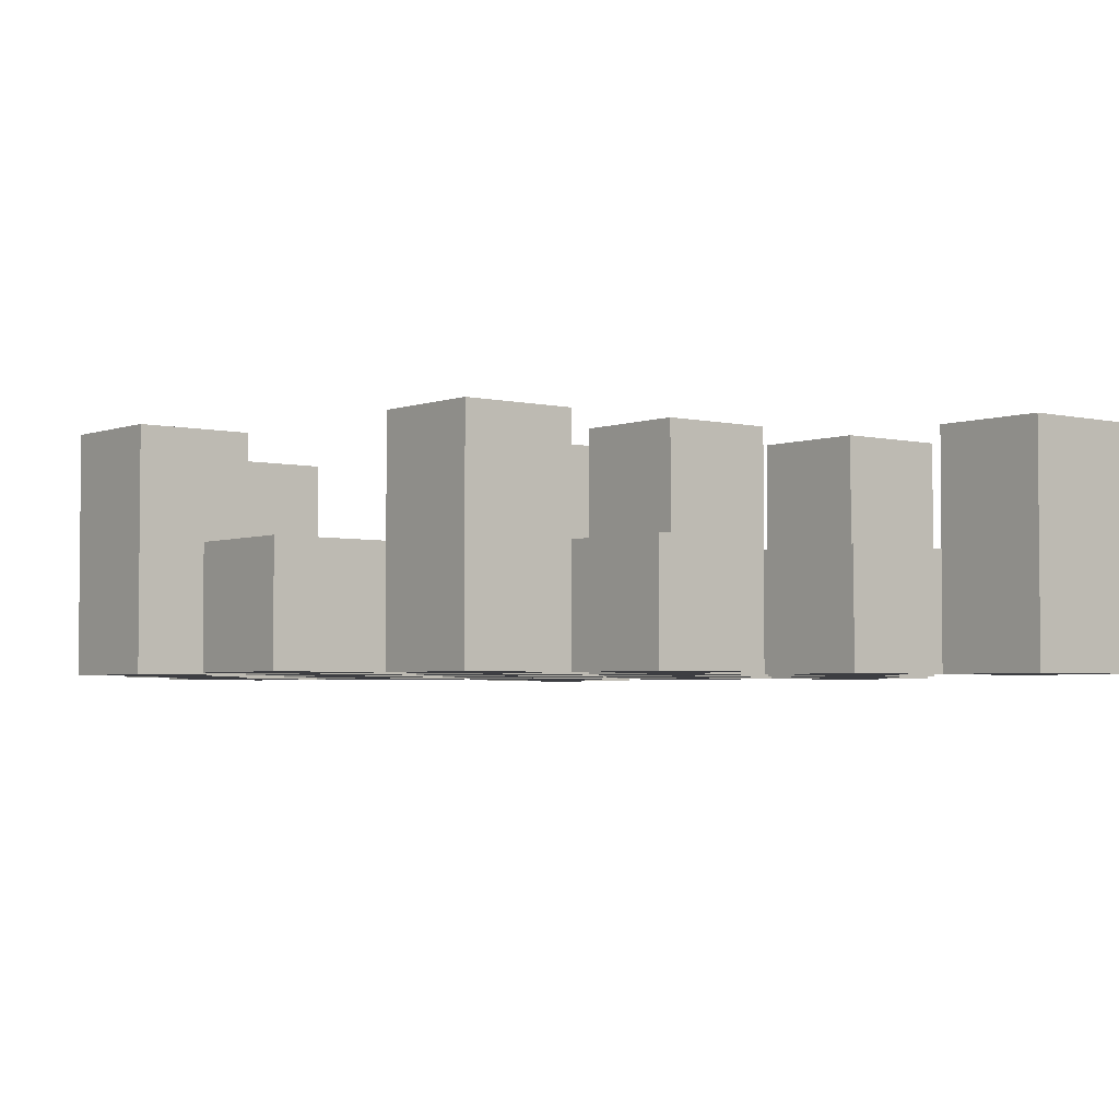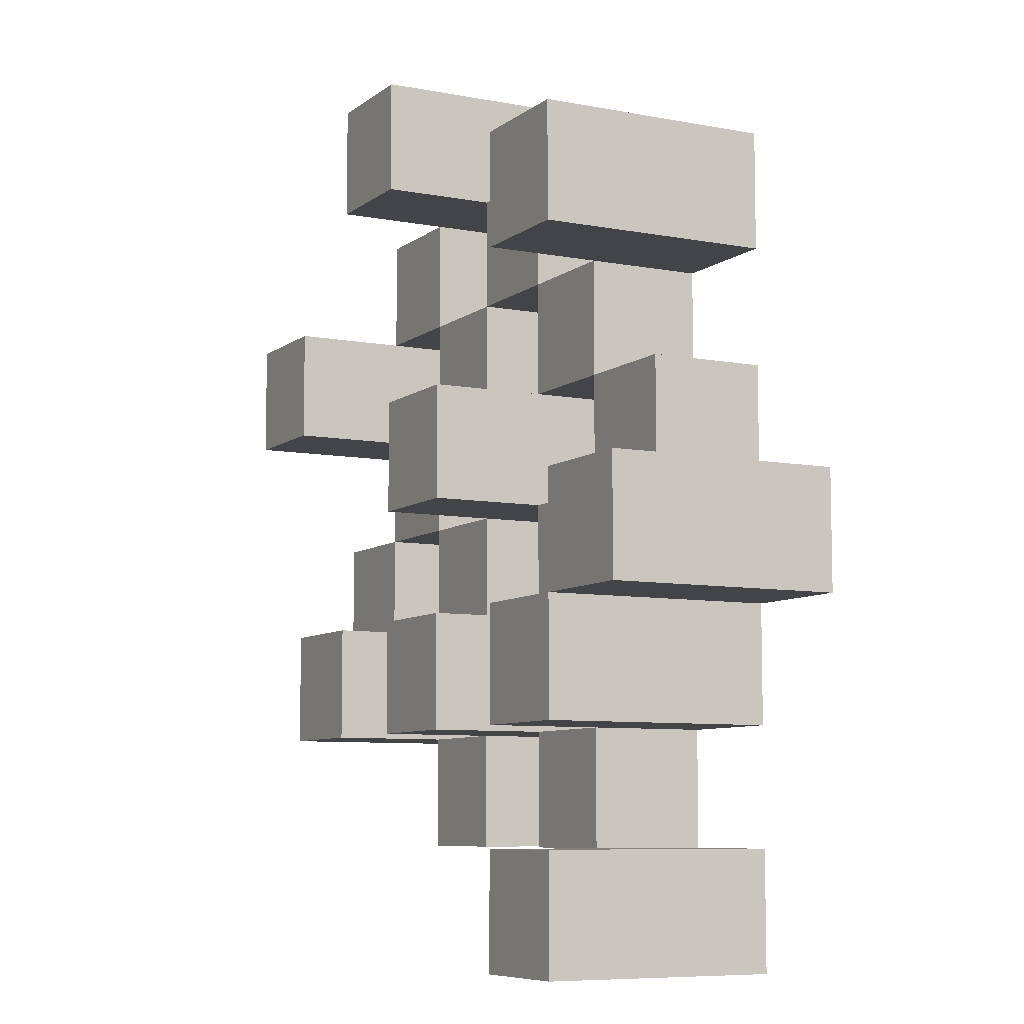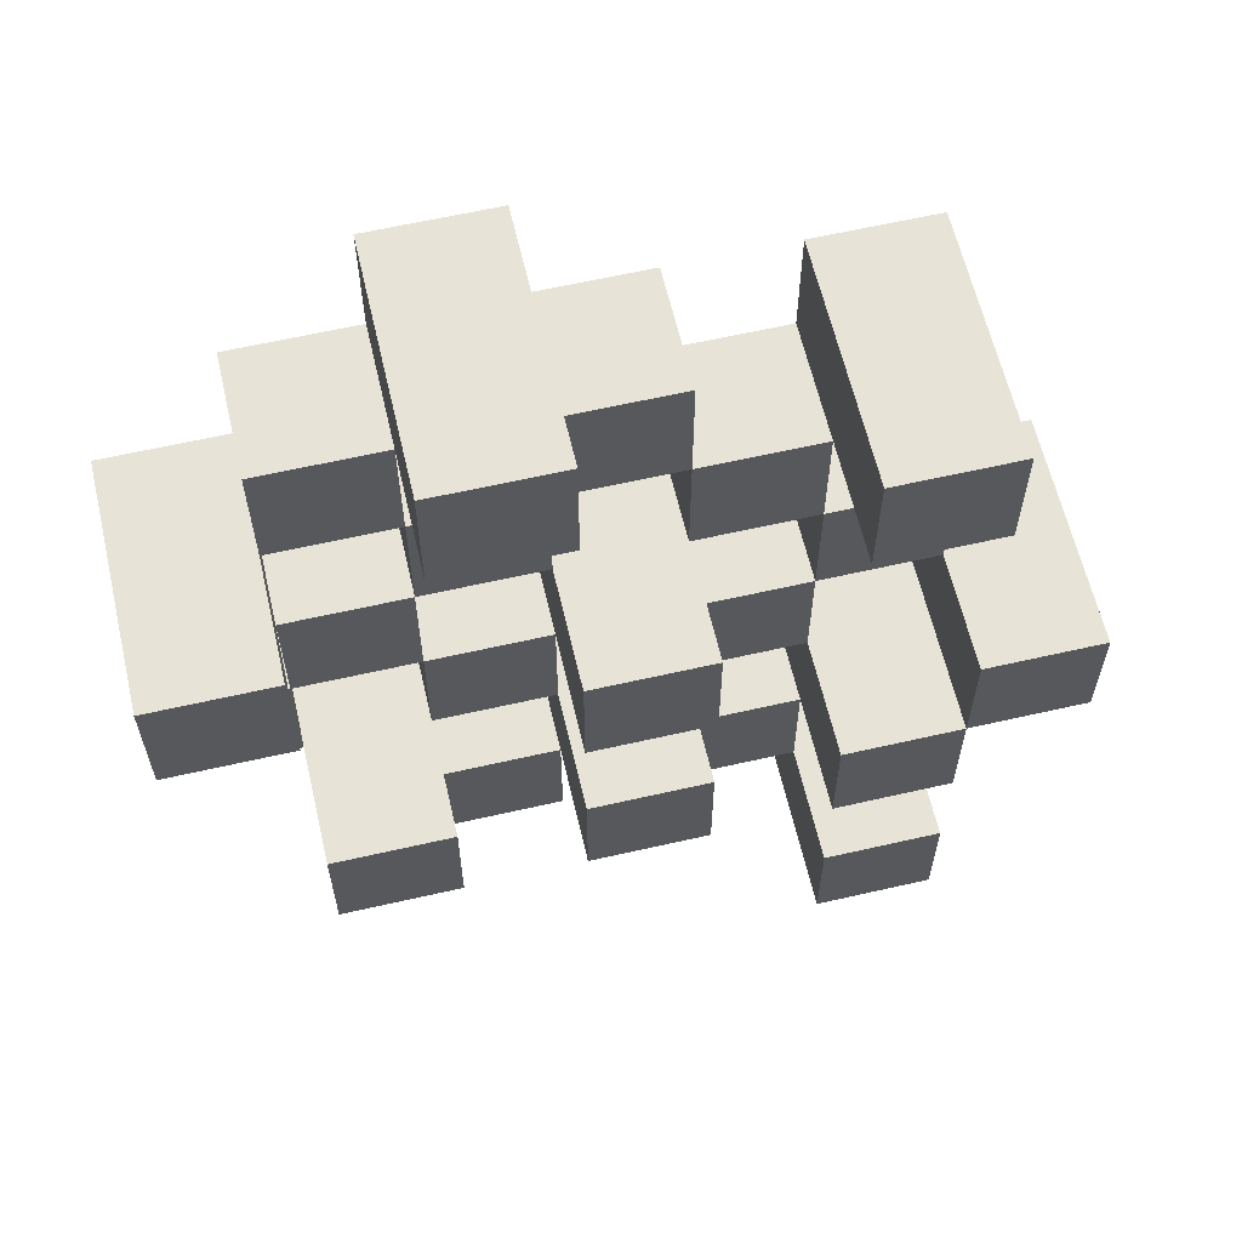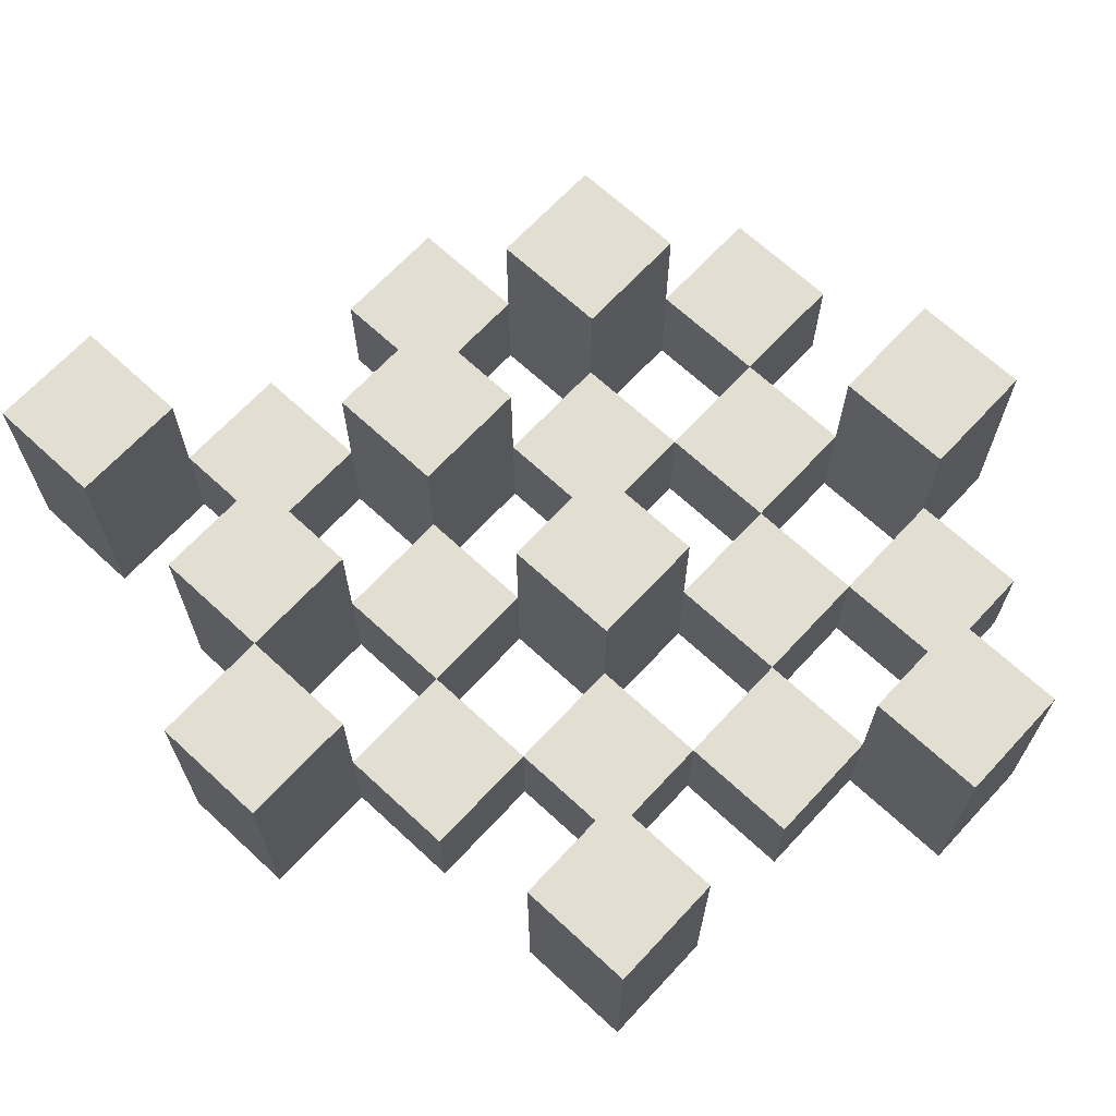
<metadata>
{"format":"obj","ext":"obj","renderer":"f3d","projection":"perspective","resolution":1024,"background":"white","views":[{"elev":-3.5,"azim":141.1,"up":"+Y"},{"elev":-7.8,"azim":-117.9,"up":"+Z"},{"elev":62.0,"azim":166.9,"up":"+Z"},{"elev":67.7,"azim":-47.1,"up":"+Y"}]}
</metadata>
<code>
o
v 19.6 0.9 15.2
v 19.5 0.9 15.2
v 19.6 1.1 15.2
v 19.5 1.1 15.2
v 19.7 0.9 15.1
v 19.6 0.9 15.1
v 19.5 0.9 15.1
v 19.4 0.9 15.1
v 19.3 0.9 15.1
v 19.2 0.9 15.1
v 19.7 1 15.1
v 19.6 1 15.1
v 19.5 1 15.1
v 19.4 1 15.1
v 19.3 1.1 15.1
v 19.2 1.1 15.1
v 19.8 0.9 15
v 19.7 0.9 15
v 19.6 0.9 15
v 19.5 0.9 15
v 19.4 0.9 15
v 19.3 0.9 15
v 19.7 1 15
v 19.6 1 15
v 19.5 1 15
v 19.4 1 15
v 19.3 1 15
v 19.8 1.1 15
v 19.7 1.1 15
v 19.7 0.9 14.9
v 19.6 0.9 14.9
v 19.5 0.9 14.9
v 19.4 0.9 14.9
v 19.3 0.9 14.9
v 19.2 0.9 14.9
v 19.7 1 14.9
v 19.6 1 14.9
v 19.5 1 14.9
v 19.4 1 14.9
v 19.3 1 14.9
v 19.2 1 14.9
v 19.5 1.1 14.9
v 19.4 1.1 14.9
v 19.8 0.9 14.8
v 19.7 0.9 14.8
v 19.6 0.9 14.8
v 19.5 0.9 14.8
v 19.4 0.9 14.8
v 19.3 0.9 14.8
v 19.2 0.9 14.8
v 19.1 0.9 14.8
v 19.8 1 14.8
v 19.7 1 14.8
v 19.6 1 14.8
v 19.5 1 14.8
v 19.4 1 14.8
v 19.3 1 14.8
v 19.2 1 14.8
v 19.2 1.1 14.8
v 19.1 1.1 14.8
v 19.7 0.9 14.7
v 19.6 0.9 14.7
v 19.5 0.9 14.7
v 19.4 0.9 14.7
v 19.3 0.9 14.7
v 19.2 0.9 14.7
v 19.7 1 14.7
v 19.6 1 14.7
v 19.5 1 14.7
v 19.4 1 14.7
v 19.3 1 14.7
v 19.7 1.1 14.7
v 19.6 1.1 14.7
v 19.5 1.1 14.7
v 19.4 1.1 14.7
v 19.3 1.1 14.7
v 19.2 1.1 14.7
v 19.6 0.9 14.6
v 19.5 0.9 14.6
v 19.4 0.9 14.6
v 19.3 0.9 14.6
v 19.6 1 14.6
v 19.5 1 14.6
v 19.4 1 14.6
v 19.3 1 14.6
v 19.3 0.9 14.5
v 19.2 0.9 14.5
v 19.3 1 14.5
v 19.3 1.1 14.5
v 19.2 1.1 14.5
v 19.6 0.9 15.1
v 19.5 0.9 15.1
v 19.6 1 15.1
v 19.5 1 15.1
v 19.6 1.1 15.1
v 19.5 1.1 15.1
v 19.7 0.9 15
v 19.6 0.9 15
v 19.5 0.9 15
v 19.4 0.9 15
v 19.3 0.9 15
v 19.2 0.9 15
v 19.7 1 15
v 19.6 1 15
v 19.5 1 15
v 19.4 1 15
v 19.3 1 15
v 19.3 1.1 15
v 19.2 1.1 15
v 19.8 0.9 14.9
v 19.7 0.9 14.9
v 19.6 0.9 14.9
v 19.5 0.9 14.9
v 19.4 0.9 14.9
v 19.3 0.9 14.9
v 19.7 1 14.9
v 19.6 1 14.9
v 19.5 1 14.9
v 19.4 1 14.9
v 19.3 1 14.9
v 19.8 1.1 14.9
v 19.7 1.1 14.9
v 19.7 0.9 14.8
v 19.6 0.9 14.8
v 19.5 0.9 14.8
v 19.4 0.9 14.8
v 19.3 0.9 14.8
v 19.2 0.9 14.8
v 19.7 1 14.8
v 19.6 1 14.8
v 19.5 1 14.8
v 19.4 1 14.8
v 19.3 1 14.8
v 19.2 1 14.8
v 19.5 1.1 14.8
v 19.4 1.1 14.8
v 19.8 0.9 14.7
v 19.7 0.9 14.7
v 19.6 0.9 14.7
v 19.5 0.9 14.7
v 19.4 0.9 14.7
v 19.3 0.9 14.7
v 19.2 0.9 14.7
v 19.1 0.9 14.7
v 19.8 1 14.7
v 19.7 1 14.7
v 19.6 1 14.7
v 19.5 1 14.7
v 19.4 1 14.7
v 19.3 1 14.7
v 19.2 1.1 14.7
v 19.1 1.1 14.7
v 19.7 0.9 14.6
v 19.6 0.9 14.6
v 19.5 0.9 14.6
v 19.4 0.9 14.6
v 19.3 0.9 14.6
v 19.2 0.9 14.6
v 19.6 1 14.6
v 19.5 1 14.6
v 19.4 1 14.6
v 19.3 1 14.6
v 19.7 1.1 14.6
v 19.6 1.1 14.6
v 19.5 1.1 14.6
v 19.4 1.1 14.6
v 19.3 1.1 14.6
v 19.2 1.1 14.6
v 19.6 0.9 14.5
v 19.5 0.9 14.5
v 19.4 0.9 14.5
v 19.3 0.9 14.5
v 19.6 1 14.5
v 19.5 1 14.5
v 19.4 1 14.5
v 19.3 1 14.5
v 19.3 0.9 14.4
v 19.2 0.9 14.4
v 19.3 1.1 14.4
v 19.2 1.1 14.4
v 19.8 0.9 15
v 19.8 1.1 15
v 19.8 0.9 14.9
v 19.8 1.1 14.9
v 19.8 0.9 14.8
v 19.8 1 14.8
v 19.8 0.9 14.7
v 19.8 1 14.7
v 19.7 0.9 15.1
v 19.7 1 15.1
v 19.7 0.9 15
v 19.7 1 15
v 19.7 0.9 14.9
v 19.7 1 14.9
v 19.7 0.9 14.8
v 19.7 1 14.8
v 19.7 0.9 14.7
v 19.7 1 14.7
v 19.7 1.1 14.7
v 19.7 0.9 14.6
v 19.7 1.1 14.6
v 19.6 0.9 15.2
v 19.6 1.1 15.2
v 19.6 0.9 15.1
v 19.6 1 15.1
v 19.6 1.1 15.1
v 19.6 0.9 15
v 19.6 1 15
v 19.6 0.9 14.9
v 19.6 1 14.9
v 19.6 0.9 14.8
v 19.6 1 14.8
v 19.6 0.9 14.7
v 19.6 1 14.7
v 19.6 0.9 14.6
v 19.6 1 14.6
v 19.6 0.9 14.5
v 19.6 1 14.5
v 19.5 0.9 15.1
v 19.5 1 15.1
v 19.5 0.9 15
v 19.5 1 15
v 19.5 0.9 14.9
v 19.5 1 14.9
v 19.5 1.1 14.9
v 19.5 0.9 14.8
v 19.5 1 14.8
v 19.5 1.1 14.8
v 19.5 0.9 14.7
v 19.5 1 14.7
v 19.5 1.1 14.7
v 19.5 0.9 14.6
v 19.5 1 14.6
v 19.5 1.1 14.6
v 19.4 0.9 15
v 19.4 1 15
v 19.4 0.9 14.9
v 19.4 1 14.9
v 19.4 0.9 14.8
v 19.4 1 14.8
v 19.4 0.9 14.7
v 19.4 1 14.7
v 19.4 0.9 14.6
v 19.4 1 14.6
v 19.4 0.9 14.5
v 19.4 1 14.5
v 19.3 0.9 15.1
v 19.3 1.1 15.1
v 19.3 0.9 15
v 19.3 1 15
v 19.3 1.1 15
v 19.3 0.9 14.9
v 19.3 1 14.9
v 19.3 0.9 14.8
v 19.3 1 14.8
v 19.3 0.9 14.7
v 19.3 1 14.7
v 19.3 1.1 14.7
v 19.3 0.9 14.6
v 19.3 1 14.6
v 19.3 1.1 14.6
v 19.3 0.9 14.5
v 19.3 1 14.5
v 19.3 1.1 14.5
v 19.3 0.9 14.4
v 19.3 1.1 14.4
v 19.2 0.9 14.8
v 19.2 1 14.8
v 19.2 1.1 14.8
v 19.2 0.9 14.7
v 19.2 1.1 14.7
v 19.7 0.9 15
v 19.7 1 15
v 19.7 1.1 15
v 19.7 0.9 14.9
v 19.7 1 14.9
v 19.7 1.1 14.9
v 19.7 0.9 14.8
v 19.7 1 14.8
v 19.7 0.9 14.7
v 19.7 1 14.7
v 19.6 0.9 15.1
v 19.6 1 15.1
v 19.6 0.9 15
v 19.6 1 15
v 19.6 0.9 14.9
v 19.6 1 14.9
v 19.6 0.9 14.8
v 19.6 1 14.8
v 19.6 0.9 14.7
v 19.6 1 14.7
v 19.6 1.1 14.7
v 19.6 0.9 14.6
v 19.6 1 14.6
v 19.6 1.1 14.6
v 19.5 0.9 15.2
v 19.5 1.1 15.2
v 19.5 0.9 15.1
v 19.5 1 15.1
v 19.5 1.1 15.1
v 19.5 0.9 15
v 19.5 1 15
v 19.5 0.9 14.9
v 19.5 1 14.9
v 19.5 0.9 14.8
v 19.5 1 14.8
v 19.5 0.9 14.7
v 19.5 1 14.7
v 19.5 0.9 14.6
v 19.5 1 14.6
v 19.5 0.9 14.5
v 19.5 1 14.5
v 19.4 0.9 15.1
v 19.4 1 15.1
v 19.4 0.9 15
v 19.4 1 15
v 19.4 0.9 14.9
v 19.4 1 14.9
v 19.4 1.1 14.9
v 19.4 0.9 14.8
v 19.4 1 14.8
v 19.4 1.1 14.8
v 19.4 0.9 14.7
v 19.4 1 14.7
v 19.4 1.1 14.7
v 19.4 0.9 14.6
v 19.4 1 14.6
v 19.4 1.1 14.6
v 19.3 0.9 15
v 19.3 1 15
v 19.3 0.9 14.9
v 19.3 1 14.9
v 19.3 0.9 14.8
v 19.3 1 14.8
v 19.3 0.9 14.7
v 19.3 1 14.7
v 19.3 0.9 14.6
v 19.3 1 14.6
v 19.3 0.9 14.5
v 19.3 1 14.5
v 19.2 0.9 15.1
v 19.2 1.1 15.1
v 19.2 0.9 15
v 19.2 1.1 15
v 19.2 0.9 14.9
v 19.2 1 14.9
v 19.2 0.9 14.8
v 19.2 1 14.8
v 19.2 0.9 14.7
v 19.2 1.1 14.7
v 19.2 0.9 14.6
v 19.2 1.1 14.6
v 19.2 0.9 14.5
v 19.2 1.1 14.5
v 19.2 0.9 14.4
v 19.2 1.1 14.4
v 19.1 0.9 14.8
v 19.1 1.1 14.8
v 19.1 0.9 14.7
v 19.1 1.1 14.7
v 19.8 0.9 15
v 19.8 0.9 14.9
v 19.8 0.9 14.8
v 19.8 0.9 14.7
v 19.7 0.9 15.1
v 19.7 0.9 15
v 19.7 0.9 14.9
v 19.7 0.9 14.8
v 19.7 0.9 14.7
v 19.7 0.9 14.6
v 19.6 0.9 15.2
v 19.6 0.9 15.1
v 19.6 0.9 15
v 19.6 0.9 14.9
v 19.6 0.9 14.8
v 19.6 0.9 14.7
v 19.6 0.9 14.6
v 19.6 0.9 14.5
v 19.5 0.9 15.2
v 19.5 0.9 15.1
v 19.5 0.9 15
v 19.5 0.9 14.9
v 19.5 0.9 14.8
v 19.5 0.9 14.7
v 19.5 0.9 14.6
v 19.5 0.9 14.5
v 19.4 0.9 15.1
v 19.4 0.9 15
v 19.4 0.9 14.9
v 19.4 0.9 14.8
v 19.4 0.9 14.7
v 19.4 0.9 14.6
v 19.4 0.9 14.5
v 19.3 0.9 15.1
v 19.3 0.9 15
v 19.3 0.9 14.9
v 19.3 0.9 14.8
v 19.3 0.9 14.7
v 19.3 0.9 14.6
v 19.3 0.9 14.5
v 19.3 0.9 14.4
v 19.2 0.9 15.1
v 19.2 0.9 15
v 19.2 0.9 14.9
v 19.2 0.9 14.8
v 19.2 0.9 14.7
v 19.2 0.9 14.6
v 19.2 0.9 14.5
v 19.2 0.9 14.4
v 19.1 0.9 14.8
v 19.1 0.9 14.7
v 19.8 1 14.8
v 19.8 1 14.7
v 19.7 1 15.1
v 19.7 1 15
v 19.7 1 14.9
v 19.7 1 14.8
v 19.7 1 14.7
v 19.6 1 15.1
v 19.6 1 15
v 19.6 1 14.9
v 19.6 1 14.8
v 19.6 1 14.7
v 19.6 1 14.6
v 19.6 1 14.5
v 19.5 1 15.1
v 19.5 1 15
v 19.5 1 14.9
v 19.5 1 14.8
v 19.5 1 14.7
v 19.5 1 14.6
v 19.5 1 14.5
v 19.4 1 15.1
v 19.4 1 15
v 19.4 1 14.9
v 19.4 1 14.8
v 19.4 1 14.7
v 19.4 1 14.6
v 19.4 1 14.5
v 19.3 1 15
v 19.3 1 14.9
v 19.3 1 14.8
v 19.3 1 14.7
v 19.3 1 14.6
v 19.3 1 14.5
v 19.2 1 14.9
v 19.2 1 14.8
v 19.8 1.1 15
v 19.8 1.1 14.9
v 19.7 1.1 15
v 19.7 1.1 14.9
v 19.7 1.1 14.7
v 19.7 1.1 14.6
v 19.6 1.1 15.2
v 19.6 1.1 15.1
v 19.6 1.1 14.7
v 19.6 1.1 14.6
v 19.5 1.1 15.2
v 19.5 1.1 15.1
v 19.5 1.1 14.9
v 19.5 1.1 14.8
v 19.5 1.1 14.7
v 19.5 1.1 14.6
v 19.4 1.1 14.9
v 19.4 1.1 14.8
v 19.4 1.1 14.7
v 19.4 1.1 14.6
v 19.3 1.1 15.1
v 19.3 1.1 15
v 19.3 1.1 14.7
v 19.3 1.1 14.6
v 19.3 1.1 14.5
v 19.3 1.1 14.4
v 19.2 1.1 15.1
v 19.2 1.1 15
v 19.2 1.1 14.8
v 19.2 1.1 14.7
v 19.2 1.1 14.6
v 19.2 1.1 14.5
v 19.2 1.1 14.4
v 19.1 1.1 14.8
v 19.1 1.1 14.7
f 3 2 1
f 4 2 3
f 11 6 5
f 12 6 11
f 13 8 7
f 14 8 13
f 15 10 9
f 16 10 15
f 23 18 17
f 24 20 19
f 25 20 24
f 26 22 21
f 27 22 26
f 28 23 17
f 29 23 28
f 36 31 30
f 37 31 36
f 38 33 32
f 39 33 38
f 40 35 34
f 41 35 40
f 42 39 38
f 43 39 42
f 52 45 44
f 53 45 52
f 54 47 46
f 55 47 54
f 56 49 48
f 57 49 56
f 58 51 50
f 59 51 58
f 60 51 59
f 67 62 61
f 68 62 67
f 69 64 63
f 70 64 69
f 71 66 65
f 72 68 67
f 73 68 72
f 74 70 69
f 75 70 74
f 76 66 71
f 77 66 76
f 82 79 78
f 83 79 82
f 84 81 80
f 85 81 84
f 88 87 86
f 89 87 88
f 90 87 89
f 91 92 93
f 93 92 94
f 93 94 95
f 95 94 96
f 97 98 103
f 103 98 104
f 99 100 105
f 105 100 106
f 101 102 107
f 107 102 108
f 108 102 109
f 110 111 116
f 112 113 117
f 117 113 118
f 114 115 119
f 119 115 120
f 110 116 121
f 121 116 122
f 123 124 129
f 129 124 130
f 125 126 131
f 131 126 132
f 127 128 133
f 133 128 134
f 131 132 135
f 135 132 136
f 137 138 145
f 145 138 146
f 139 140 147
f 147 140 148
f 141 142 149
f 149 142 150
f 143 144 151
f 151 144 152
f 153 154 159
f 155 156 160
f 160 156 161
f 157 158 162
f 153 159 163
f 163 159 164
f 160 161 165
f 165 161 166
f 162 158 167
f 167 158 168
f 169 170 173
f 173 170 174
f 171 172 175
f 175 172 176
f 177 178 179
f 179 178 180
f 183 182 181
f 184 182 183
f 187 186 185
f 188 186 187
f 191 190 189
f 192 190 191
f 195 194 193
f 196 194 195
f 200 198 197
f 200 199 198
f 201 199 200
f 204 203 202
f 205 203 204
f 206 203 205
f 209 208 207
f 210 208 209
f 213 212 211
f 214 212 213
f 217 216 215
f 218 216 217
f 221 220 219
f 222 220 221
f 226 224 223
f 226 225 224
f 227 225 226
f 228 225 227
f 232 230 229
f 232 231 230
f 233 231 232
f 234 231 233
f 237 236 235
f 238 236 237
f 241 240 239
f 242 240 241
f 245 244 243
f 246 244 245
f 249 248 247
f 250 248 249
f 251 248 250
f 254 253 252
f 255 253 254
f 259 257 256
f 259 258 257
f 260 258 259
f 261 258 260
f 265 263 262
f 265 264 263
f 266 264 265
f 270 268 267
f 270 269 268
f 271 269 270
f 272 273 275
f 273 274 275
f 275 274 276
f 276 274 277
f 278 279 280
f 280 279 281
f 282 283 284
f 284 283 285
f 286 287 288
f 288 287 289
f 290 291 293
f 291 292 293
f 293 292 294
f 294 292 295
f 296 297 298
f 298 297 299
f 299 297 300
f 301 302 303
f 303 302 304
f 305 306 307
f 307 306 308
f 309 310 311
f 311 310 312
f 313 314 315
f 315 314 316
f 317 318 320
f 318 319 320
f 320 319 321
f 321 319 322
f 323 324 326
f 324 325 326
f 326 325 327
f 327 325 328
f 329 330 331
f 331 330 332
f 333 334 335
f 335 334 336
f 337 338 339
f 339 338 340
f 341 342 343
f 343 342 344
f 345 346 347
f 347 346 348
f 349 350 351
f 351 350 352
f 353 354 355
f 355 354 356
f 357 358 359
f 359 358 360
f 366 362 361
f 367 362 366
f 368 364 363
f 369 364 368
f 372 366 365
f 373 366 372
f 374 368 367
f 375 368 374
f 376 370 369
f 377 370 376
f 379 372 371
f 380 372 379
f 381 374 373
f 382 374 381
f 383 376 375
f 384 376 383
f 385 378 377
f 386 378 385
f 387 381 380
f 388 381 387
f 389 383 382
f 390 383 389
f 391 385 384
f 392 385 391
f 395 389 388
f 396 389 395
f 397 391 390
f 398 391 397
f 399 393 392
f 400 393 399
f 402 395 394
f 403 395 402
f 404 397 396
f 405 397 404
f 406 399 398
f 407 399 406
f 408 401 400
f 409 401 408
f 410 406 405
f 411 406 410
f 412 413 417
f 417 413 418
f 414 415 419
f 419 415 420
f 416 417 421
f 421 417 422
f 420 421 427
f 427 421 428
f 422 423 429
f 429 423 430
f 424 425 431
f 431 425 432
f 426 427 433
f 433 427 434
f 434 435 440
f 440 435 441
f 436 437 442
f 442 437 443
f 438 439 444
f 444 439 445
f 441 442 446
f 446 442 447
f 448 449 450
f 450 449 451
f 452 453 456
f 456 453 457
f 454 455 458
f 458 455 459
f 460 461 464
f 464 461 465
f 462 463 466
f 466 463 467
f 468 469 474
f 474 469 475
f 470 471 477
f 477 471 478
f 472 473 479
f 479 473 480
f 476 477 481
f 481 477 482

</code>
